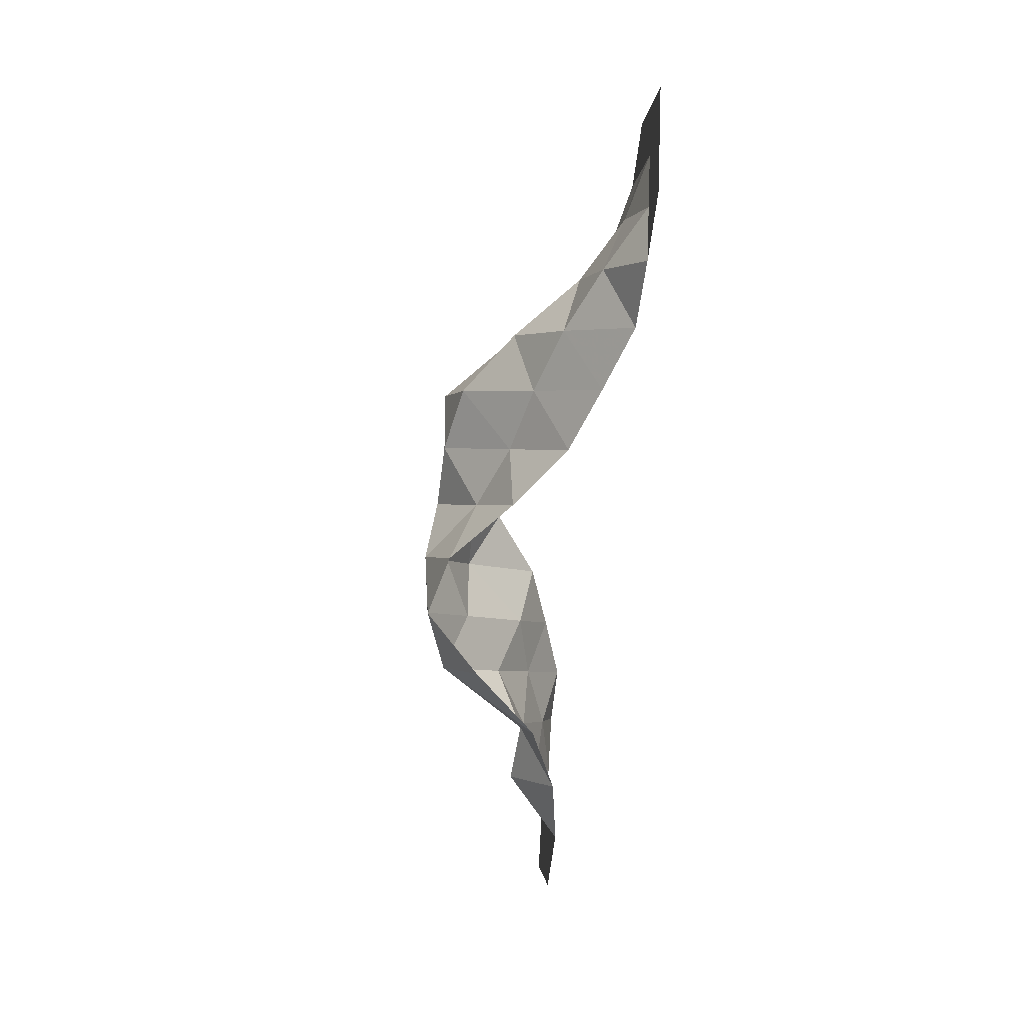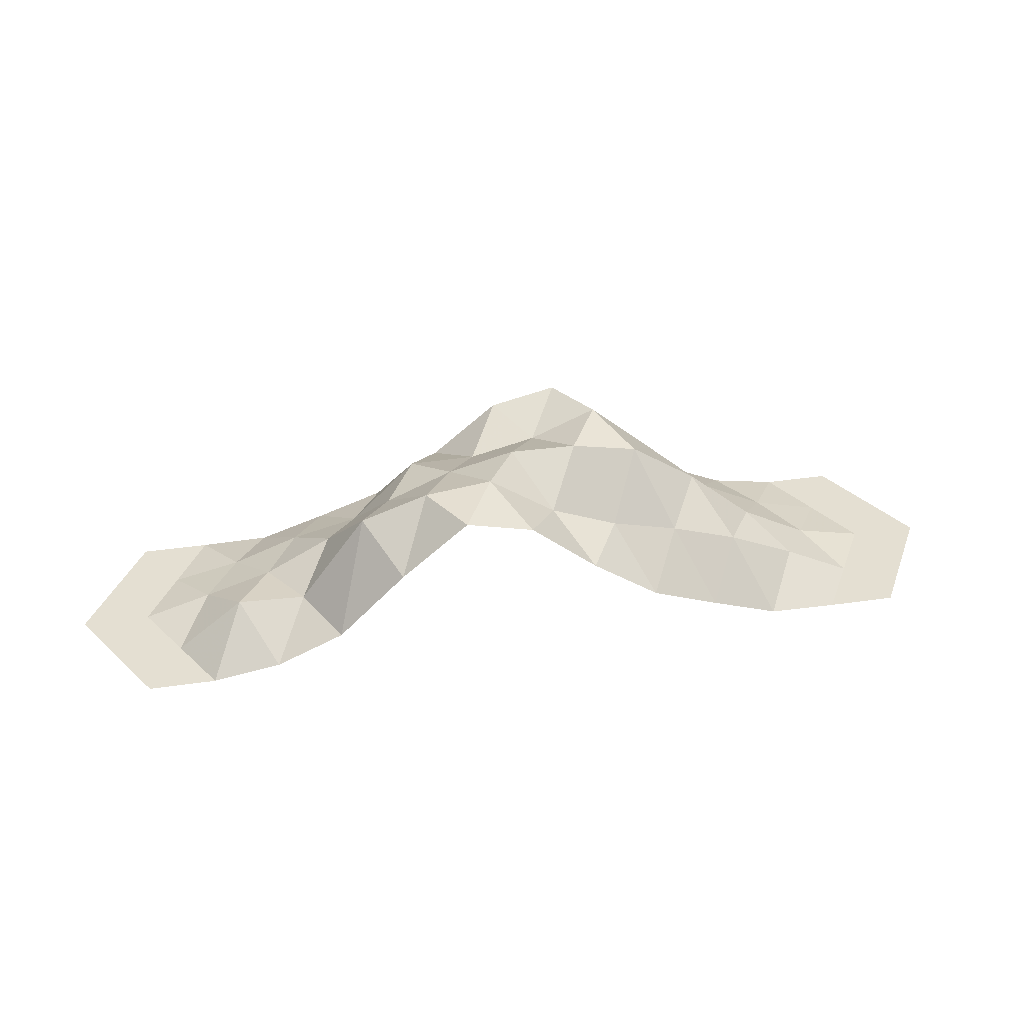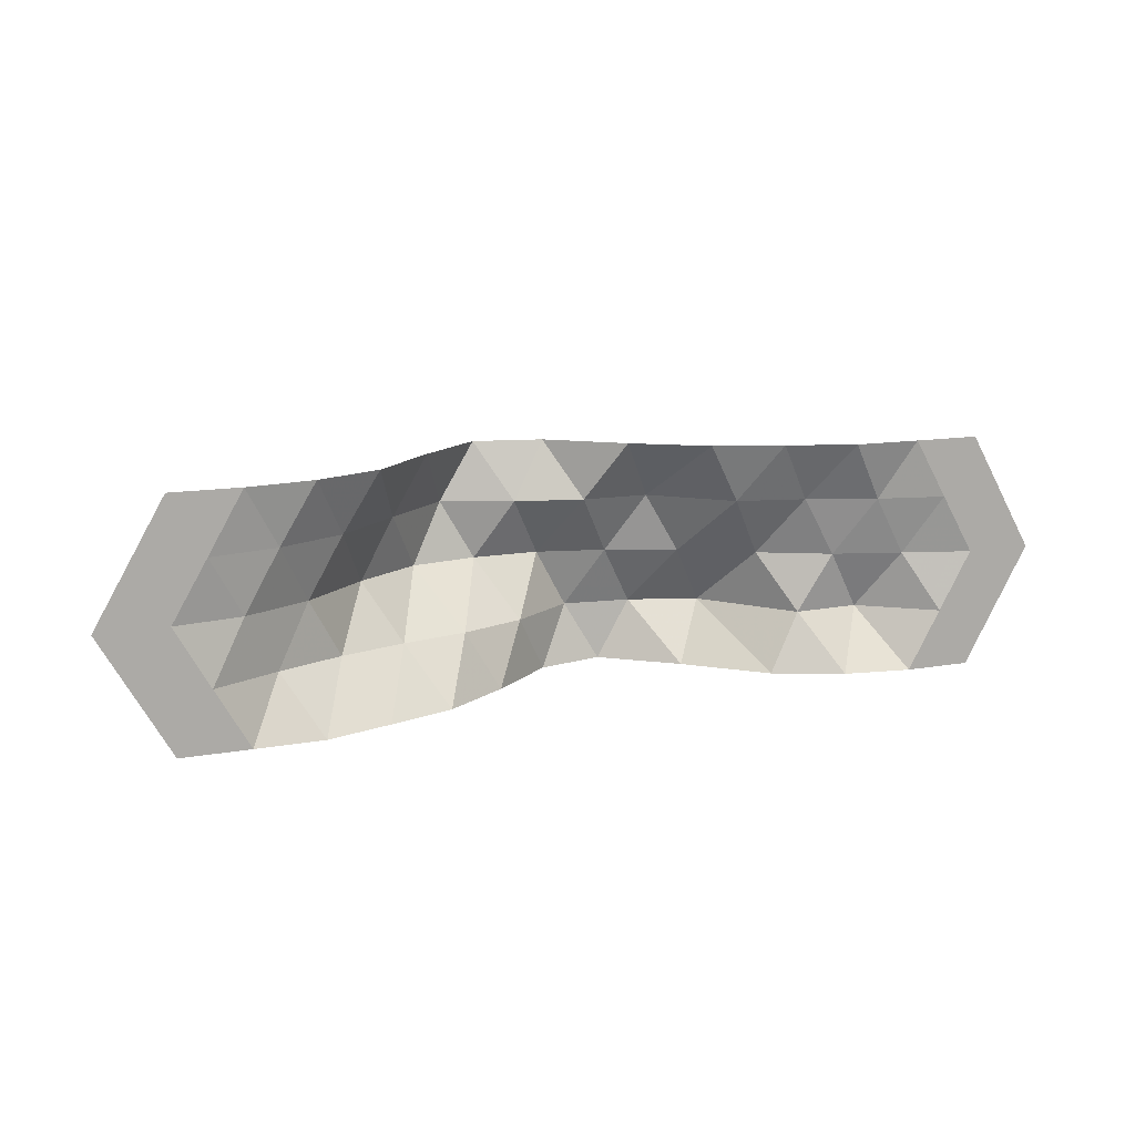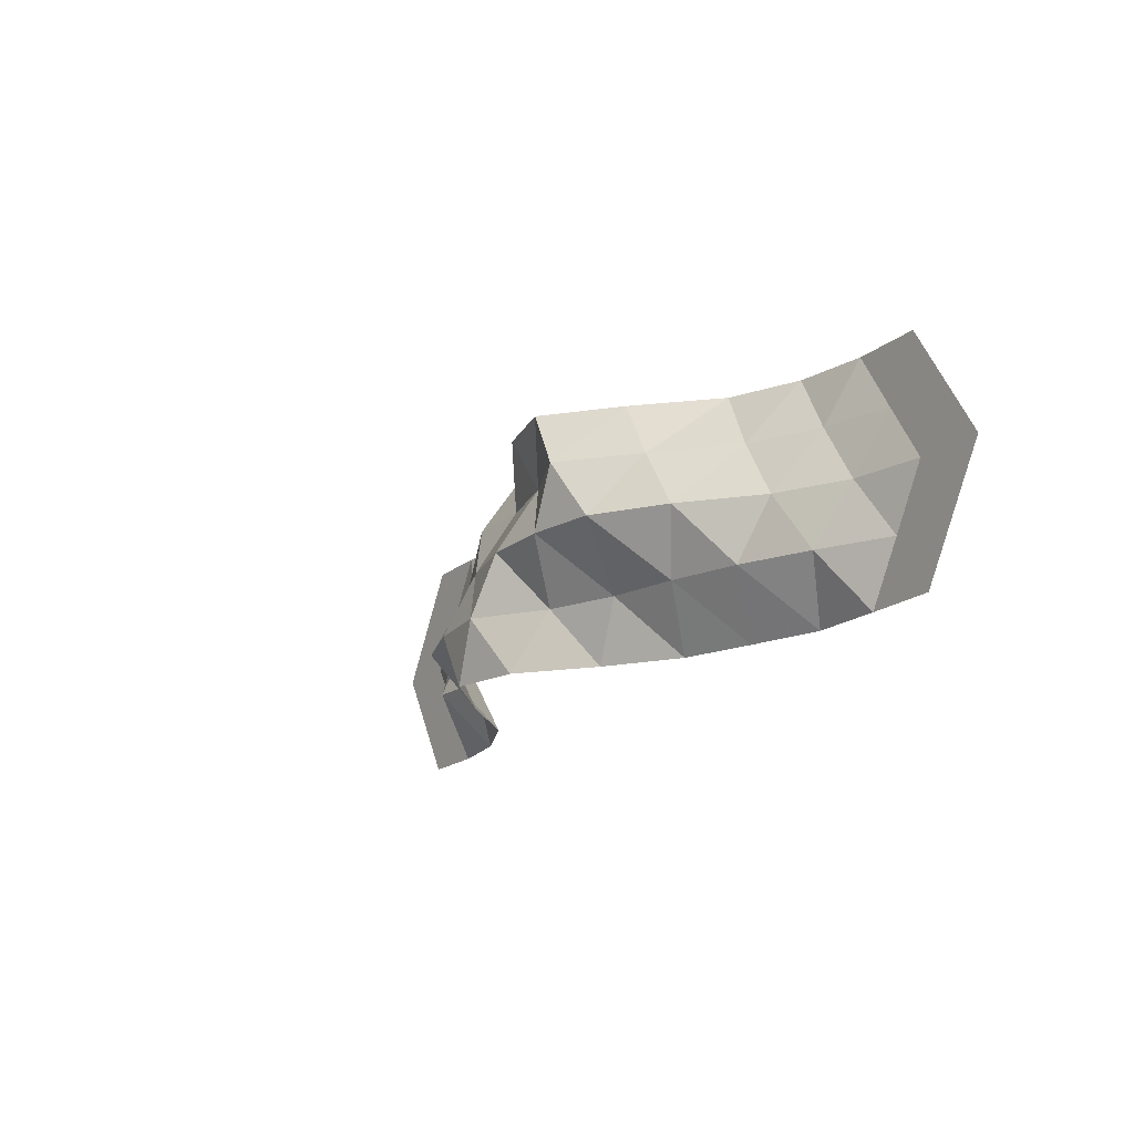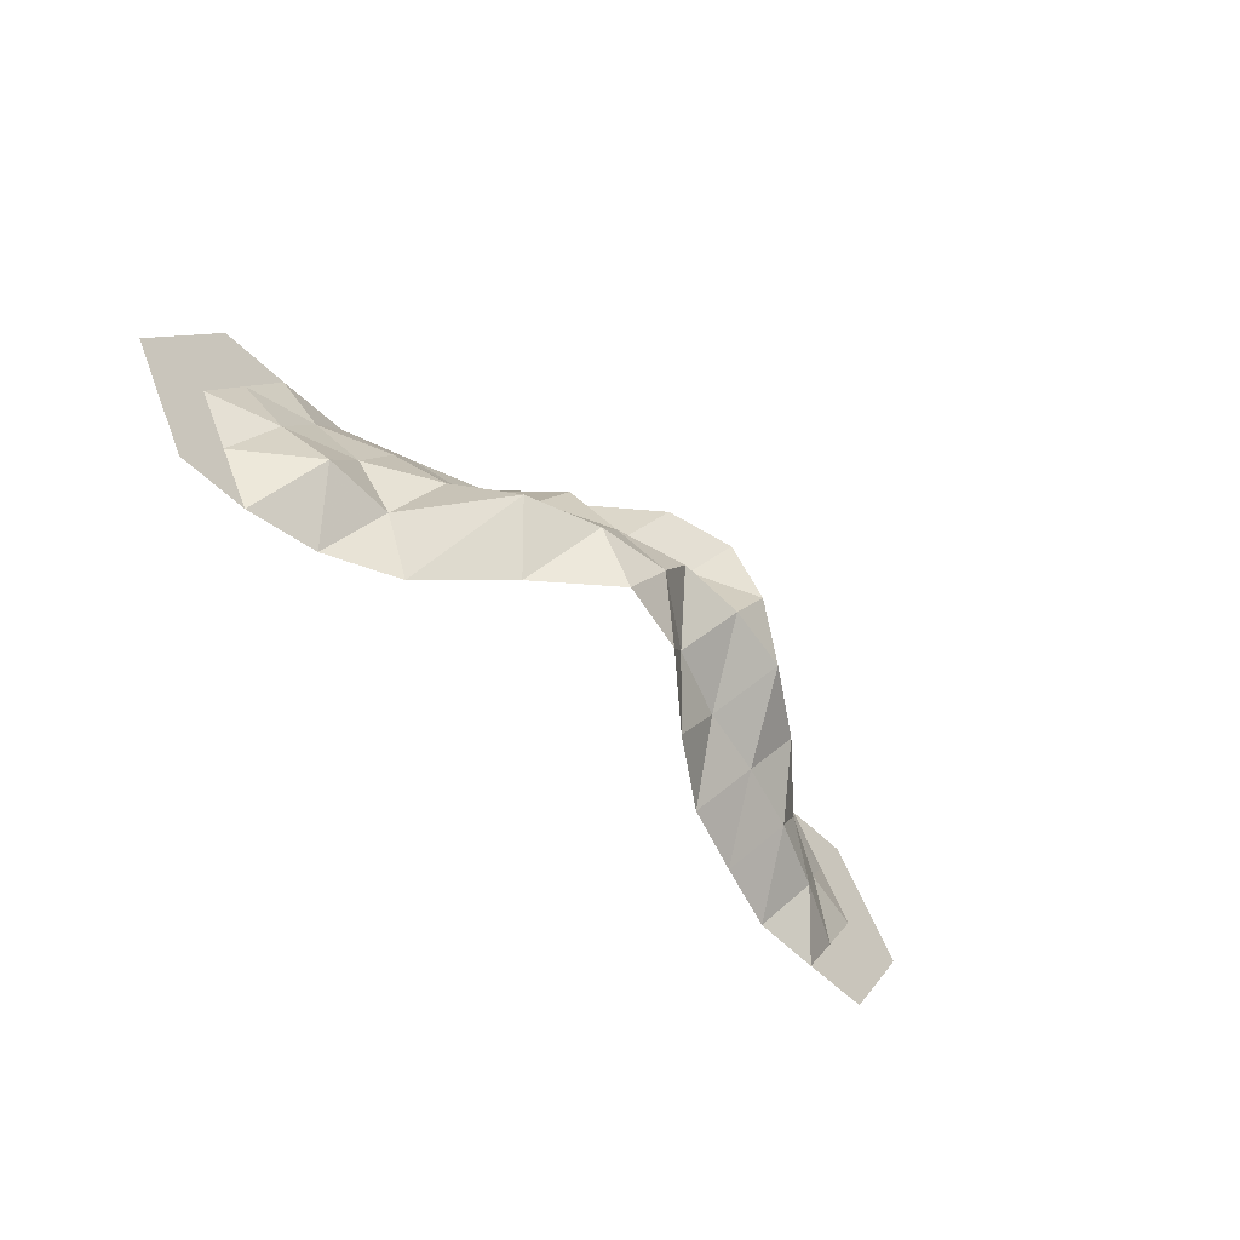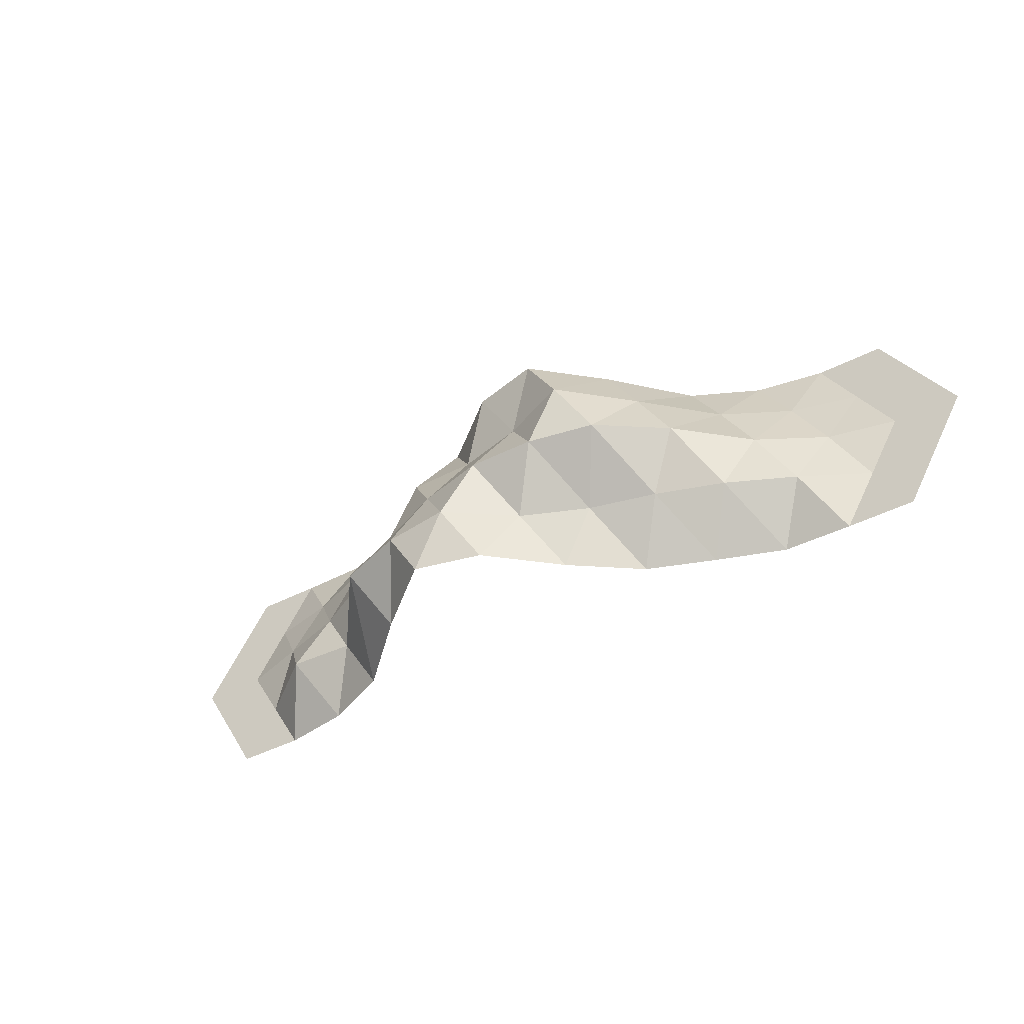
<metadata>
{"format":"obj","ext":"obj","renderer":"f3d","projection":"perspective","resolution":1024,"background":"white","views":[{"elev":-62.7,"azim":-96.7,"up":"+Z"},{"elev":37.1,"azim":169.5,"up":"+Y"},{"elev":12.4,"azim":-23.0,"up":"+Z"},{"elev":-18.1,"azim":-123.0,"up":"+Z"},{"elev":-58.1,"azim":134.8,"up":"+Z"},{"elev":-45.1,"azim":-149.3,"up":"+Z"}]}
</metadata>
<code>
v  7.813 19.16 -4.511
v  13.02 17.32 -4.511
v  -2.604 16.21 -4.511
v  2.604 19.83 -4.511
v  -13.02 12.88 -4.511
v  -7.812 14.13 -4.511
v  23.44 10.41 -4.511
v  18.23 10.18 -4.511
v  -23.44 8.909 -4.511
v  -18.23 11.2 -4.511
v  -28.65 6.25 -4.511
v  28.65 6.25 -4.511
v  -31.25 6.25 0.0657
v  31.25 6.25 0
v  36.46 6.25 0
v  33.85 6.25 -4.511
v  31.25 6.25 -9.021
v  26.04 6.25 -9.021
v  20.83 7.127 -9.021
v  15.63 9.485 -9.021
v  10.42 14.71 -9.021
v  5.209 19.2 -9.021
v  0.0004 17.97 -9.021
v  -5.208 13.59 -9.021
v  -10.42 9.941 -9.021
v  -15.62 8.073 -9.021
v  -20.83 6.333 -9.021
v  -26.04 6.25 -9.021
v  -31.25 6.25 -9.021
v  -33.85 6.25 -4.511
v  -10.42 18.22 0
v  10.42 15.65 0
v  0.0003 19.27 0
v  -20.83 10.16 0
v  20.83 9.556 0
v  26.04 7.885 0
v  -7.812 19.54 4.511
v  -13.02 14.94 4.511
v  2.604 15.97 4.511
v  -2.604 17.26 4.511
v  13.02 10.77 4.511
v  7.813 15.91 4.511
v  -23.44 7.527 4.511
v  -18.23 10.16 4.511
v  -15.62 9.485 9.021
v  23.44 7.463 4.511
v  18.23 9.455 4.511
v  -5.208 19.2 9.021
v  5.208 13.59 9.021
v  15.63 8.073 9.021
v  26.04 6.25 9.021
v  28.65 6.25 4.511
v  -28.65 6.25 4.511
v  -26.04 6.25 9.021
v  33.85 6.25 4.511
v  -33.85 6.25 4.511
v  -10.42 14.71 9.021
v  -5.208 19.21 0
v  -15.62 14.7 0
v  0.0001 17.97 9.021
v  5.209 17.92 0
v  10.42 9.941 9.021
v  15.63 12.41 0
v  -26.04 7.408 0
v  -20.83 7.127 9.021
v  20.83 6.333 9.021
v  31.25 6.25 9.021
v  -31.25 6.25 9.021
v  -36.46 6.25 -0
o Cont_Mmd_Mmd
g Cont_Mmd_Mmd
f 1 32 2
f 3 33 4
f 5 31 6
f 35 7 8
f 8 20 2
f 9 34 10
f 22 4 1
f 24 6 3
f 26 10 5
f 28 11 9
f 12 18 7
f 13 11 30
f 12 14 16
f 21 1 2
f 1 61 32
f 2 32 63
f 23 3 4
f 3 58 33
f 4 33 61
f 25 5 6
f 5 59 31
f 6 31 58
f 63 35 8
f 35 36 7
f 8 7 19
f 63 8 2
f 8 19 20
f 2 20 21
f 27 9 10
f 9 64 34
f 10 34 59
f 21 22 1
f 22 23 4
f 1 4 61
f 23 24 3
f 24 25 6
f 3 6 58
f 25 26 5
f 26 27 10
f 5 10 59
f 27 28 9
f 28 29 11
f 9 11 64
f 36 12 7
f 12 17 18
f 7 18 19
f 13 64 11
f 30 11 29
f 17 12 16
f 12 36 14
f 16 14 15
f 37 31 38
f 39 33 40
f 41 32 42
f 34 43 44
f 44 45 38
f 46 35 47
f 48 40 37
f 49 42 39
f 50 47 41
f 51 52 46
f 53 54 43
f 14 52 55
f 53 13 56
f 57 37 38
f 37 58 31
f 38 31 59
f 60 39 40
f 39 61 33
f 40 33 58
f 62 41 42
f 41 63 32
f 42 32 61
f 59 34 44
f 34 64 43
f 44 43 65
f 59 44 38
f 44 65 45
f 38 45 57
f 66 46 47
f 46 36 35
f 47 35 63
f 57 48 37
f 48 60 40
f 37 40 58
f 60 49 39
f 49 62 42
f 39 42 61
f 62 50 41
f 50 66 47
f 41 47 63
f 66 51 46
f 51 67 52
f 46 52 36
f 64 53 43
f 53 68 54
f 43 54 65
f 15 14 55
f 14 36 52
f 55 52 67
f 68 53 56
f 53 64 13
f 13 30 69
f 56 13 69

</code>
